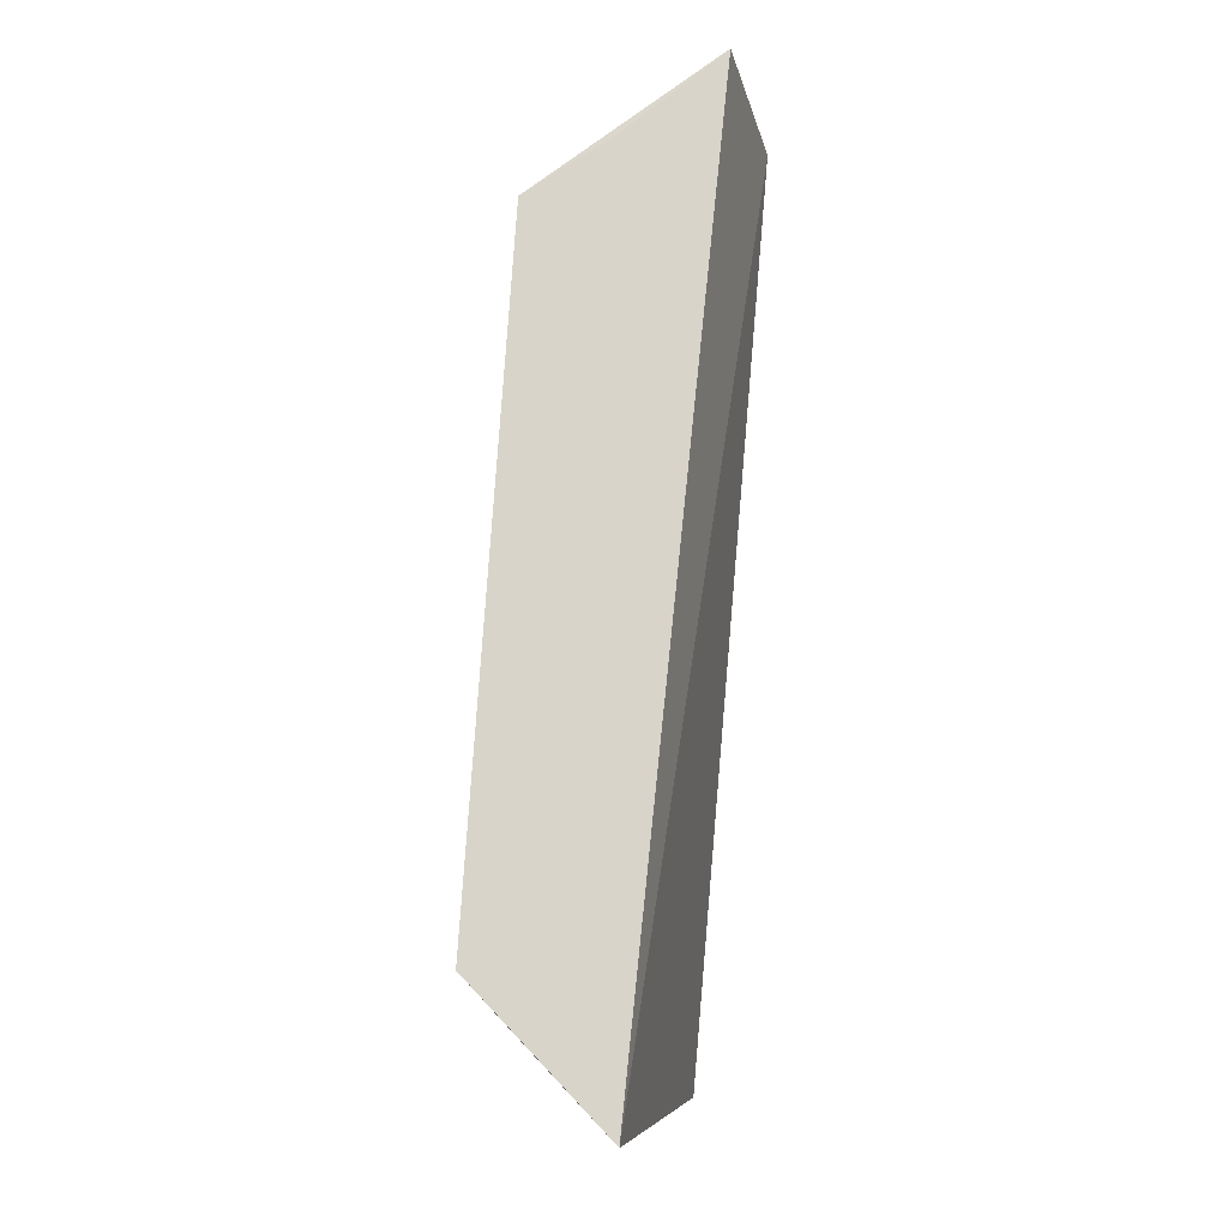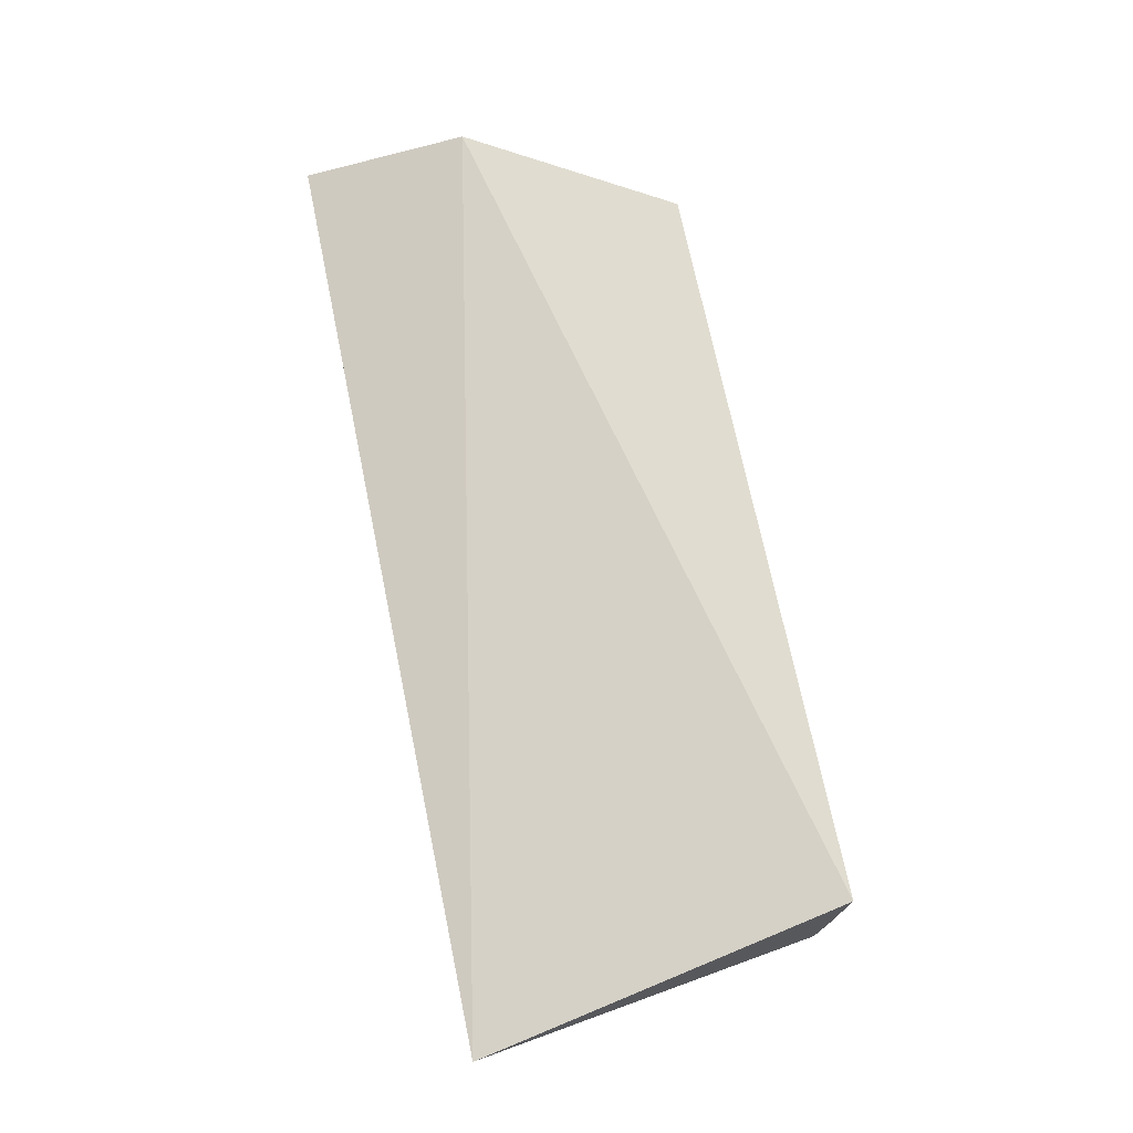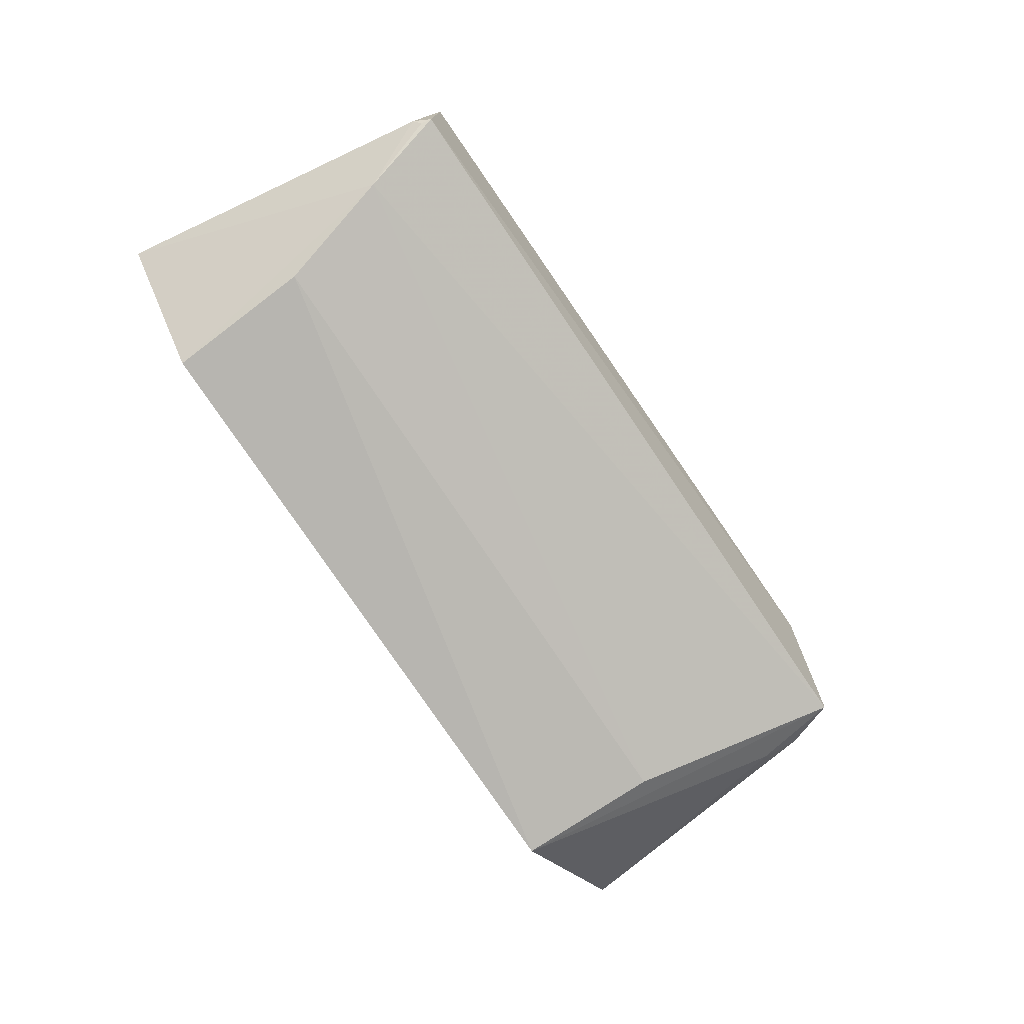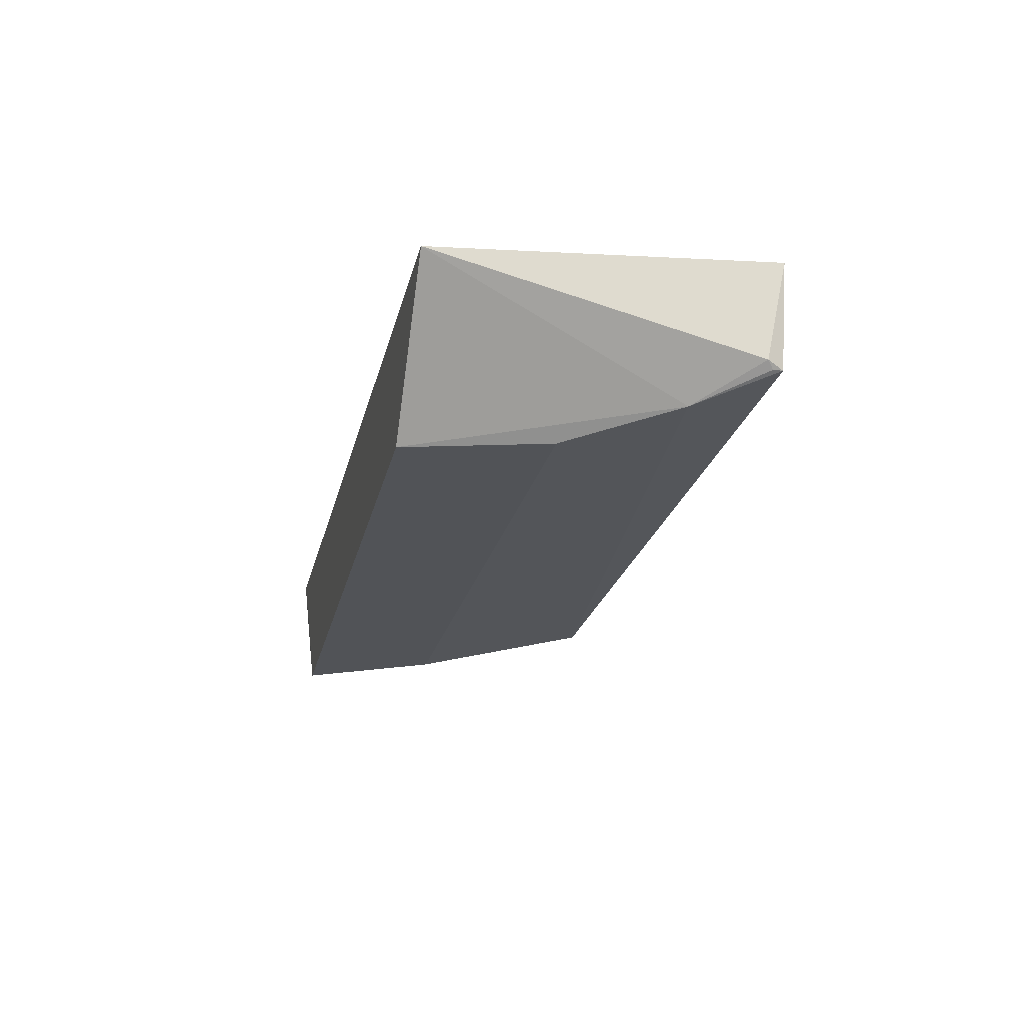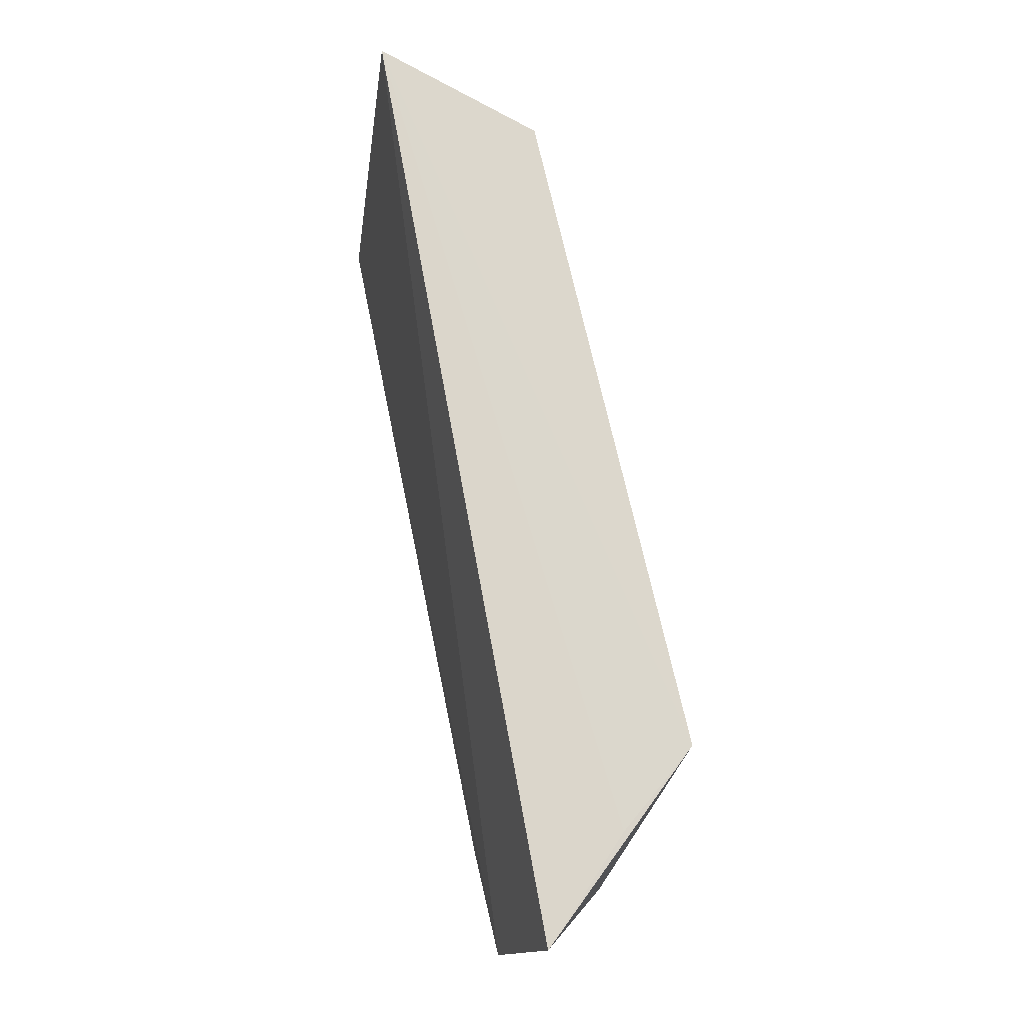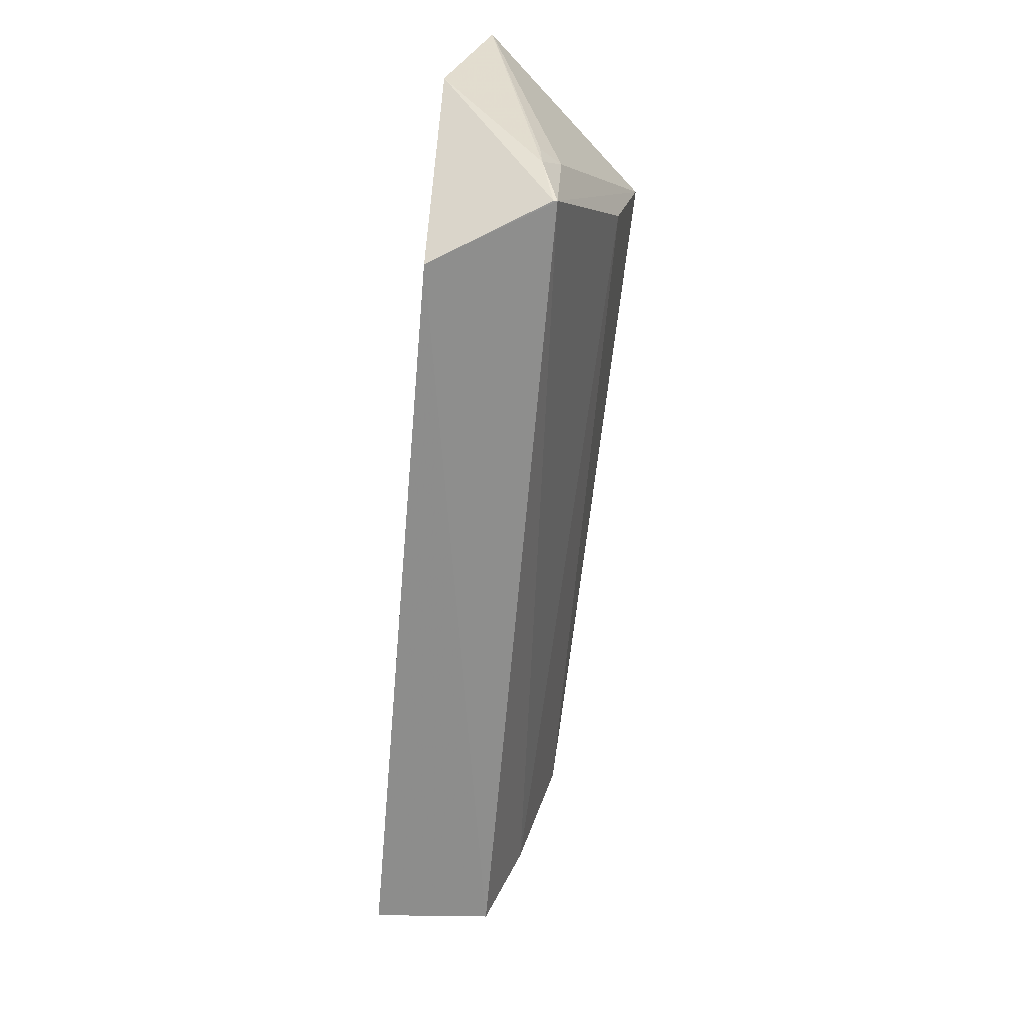
<metadata>
{"format":"obj","ext":"obj","renderer":"f3d","projection":"perspective","resolution":1024,"background":"white","views":[{"elev":75.1,"azim":94.9,"up":"+Z"},{"elev":69.3,"azim":78.1,"up":"+Y"},{"elev":-76.5,"azim":124.0,"up":"+Y"},{"elev":-22.7,"azim":77.5,"up":"+Y"},{"elev":73.1,"azim":-101.5,"up":"+Z"},{"elev":-65.0,"azim":-95.0,"up":"+Z"}]}
</metadata>
<code>
v 0.1315 -0.209 -0.3558
v 0.1587 -0.1731 -0.4871
v 0.1795 -0.1551 -0.3554
v -0.1799 -0.1309 -0.4215
v -0.1558 -0.1752 -0.4939
v 0.1561 -0.1299 -0.497
v -0.1858 -0.1483 -0.3566
v 0.1467 -0.1892 -0.46
v -0.1304 -0.1299 -0.5
v 0.1552 -0.1752 -0.494
v -0.1249 -0.2148 -0.3559
v -0.1643 -0.1692 -0.4741
v -0.1558 -0.1737 -0.4941
v 0.156 -0.1757 -0.4897
v -0.1504 -0.1836 -0.3561
v 0.1345 -0.2032 -0.4135
v -0.1602 -0.1769 -0.4594
v -0.1293 -0.2039 -0.412
v -0.1659 -0.1685 -0.4614
f 6 3 2
f 6 4 3
f 7 3 4
f 8 2 3
f 8 3 1
f 9 4 6
f 10 6 2
f 10 9 6
f 10 5 9
f 10 8 5
f 11 1 3
f 12 7 4
f 13 9 5
f 13 4 9
f 13 12 4
f 13 5 12
f 14 10 2
f 14 2 8
f 14 8 10
f 15 11 3
f 15 3 7
f 15 7 11
f 16 8 1
f 16 1 11
f 17 11 7
f 17 12 5
f 17 5 11
f 18 16 11
f 18 11 5
f 18 5 8
f 18 8 16
f 19 17 7
f 19 7 12
f 19 12 17

</code>
